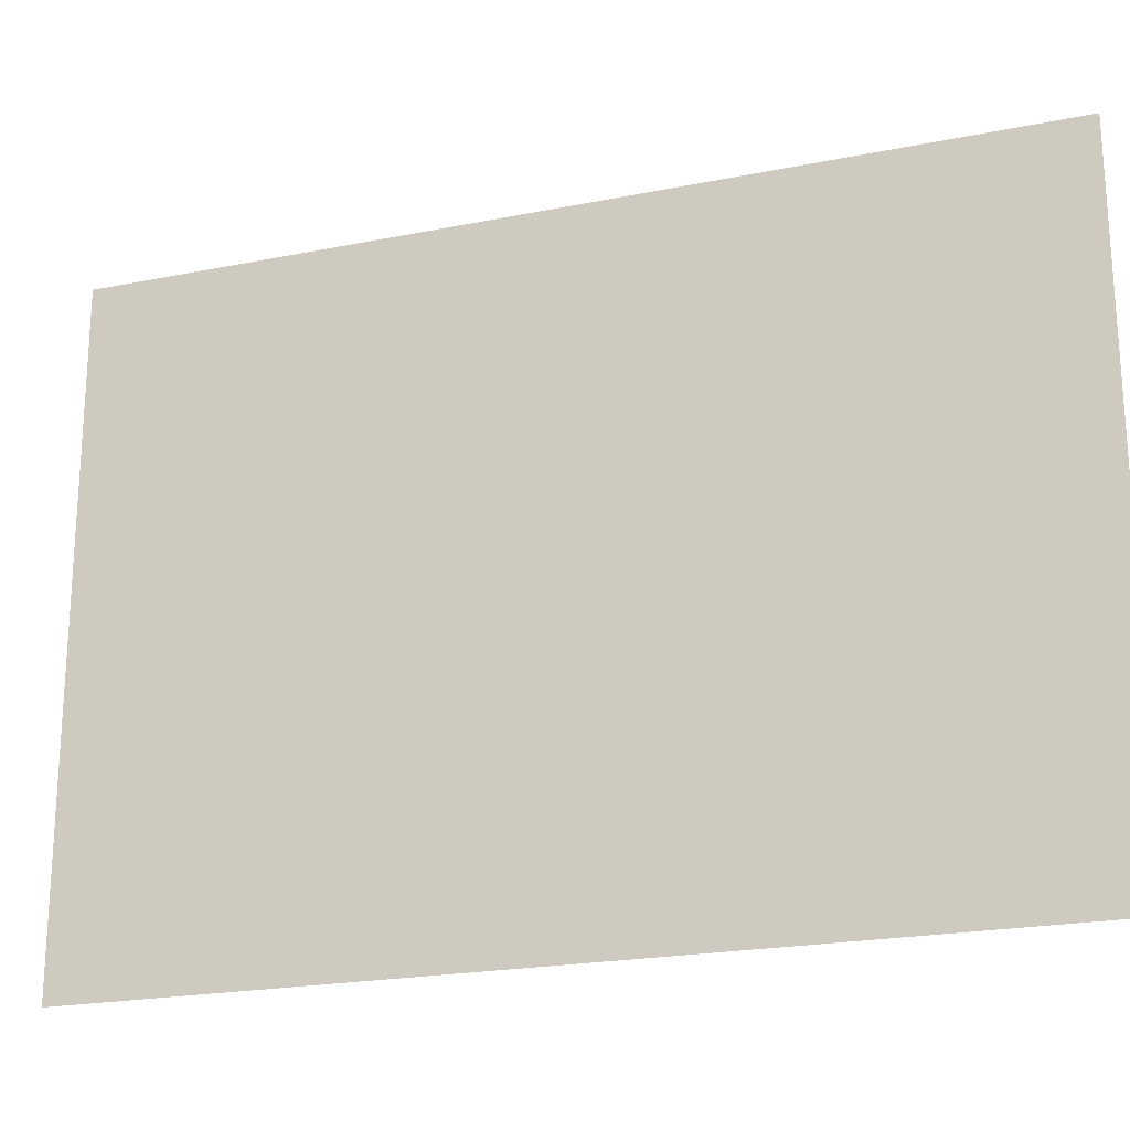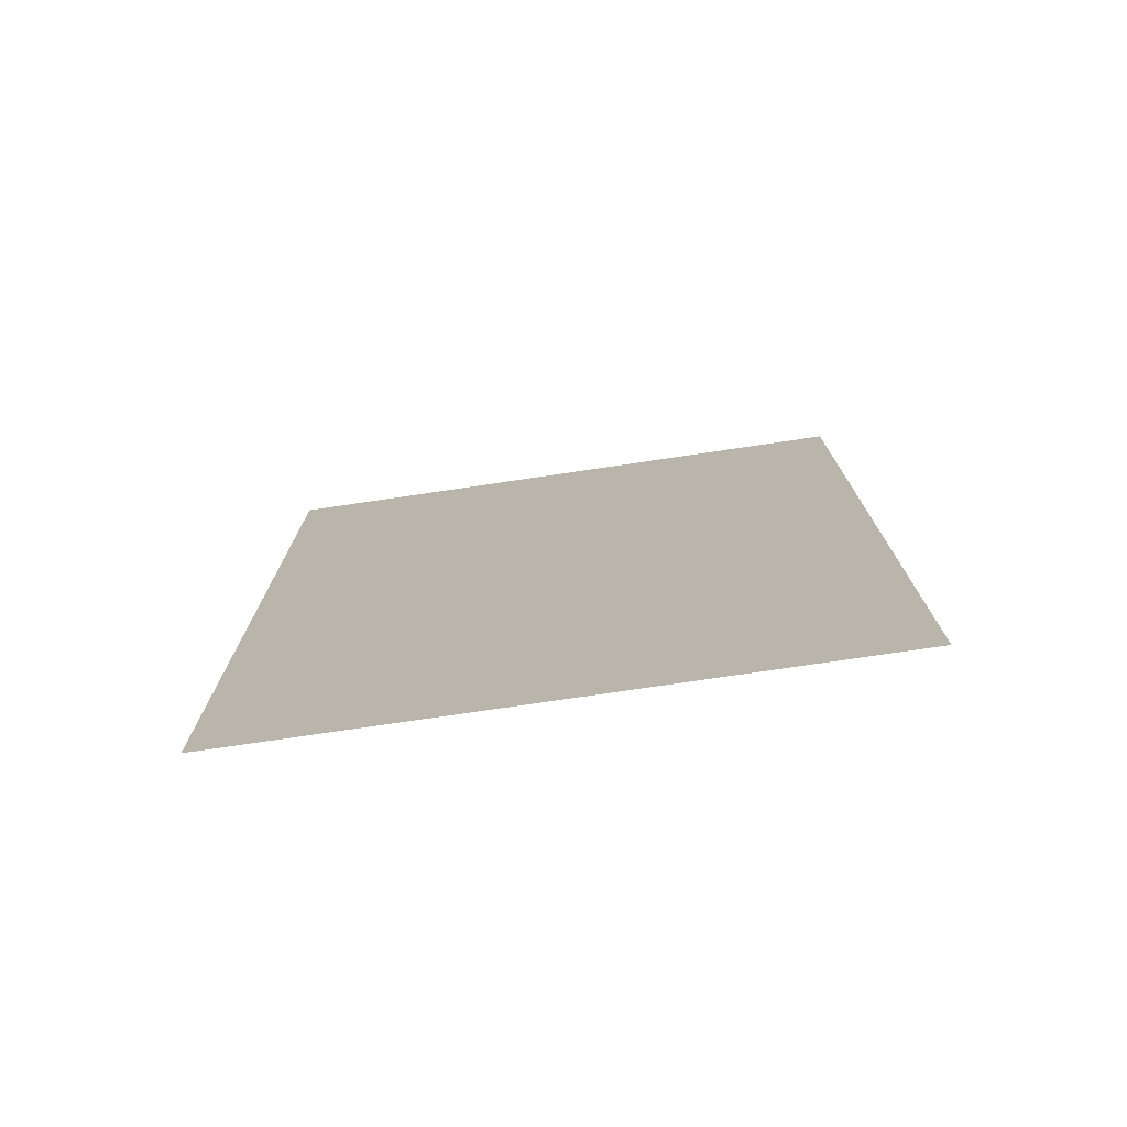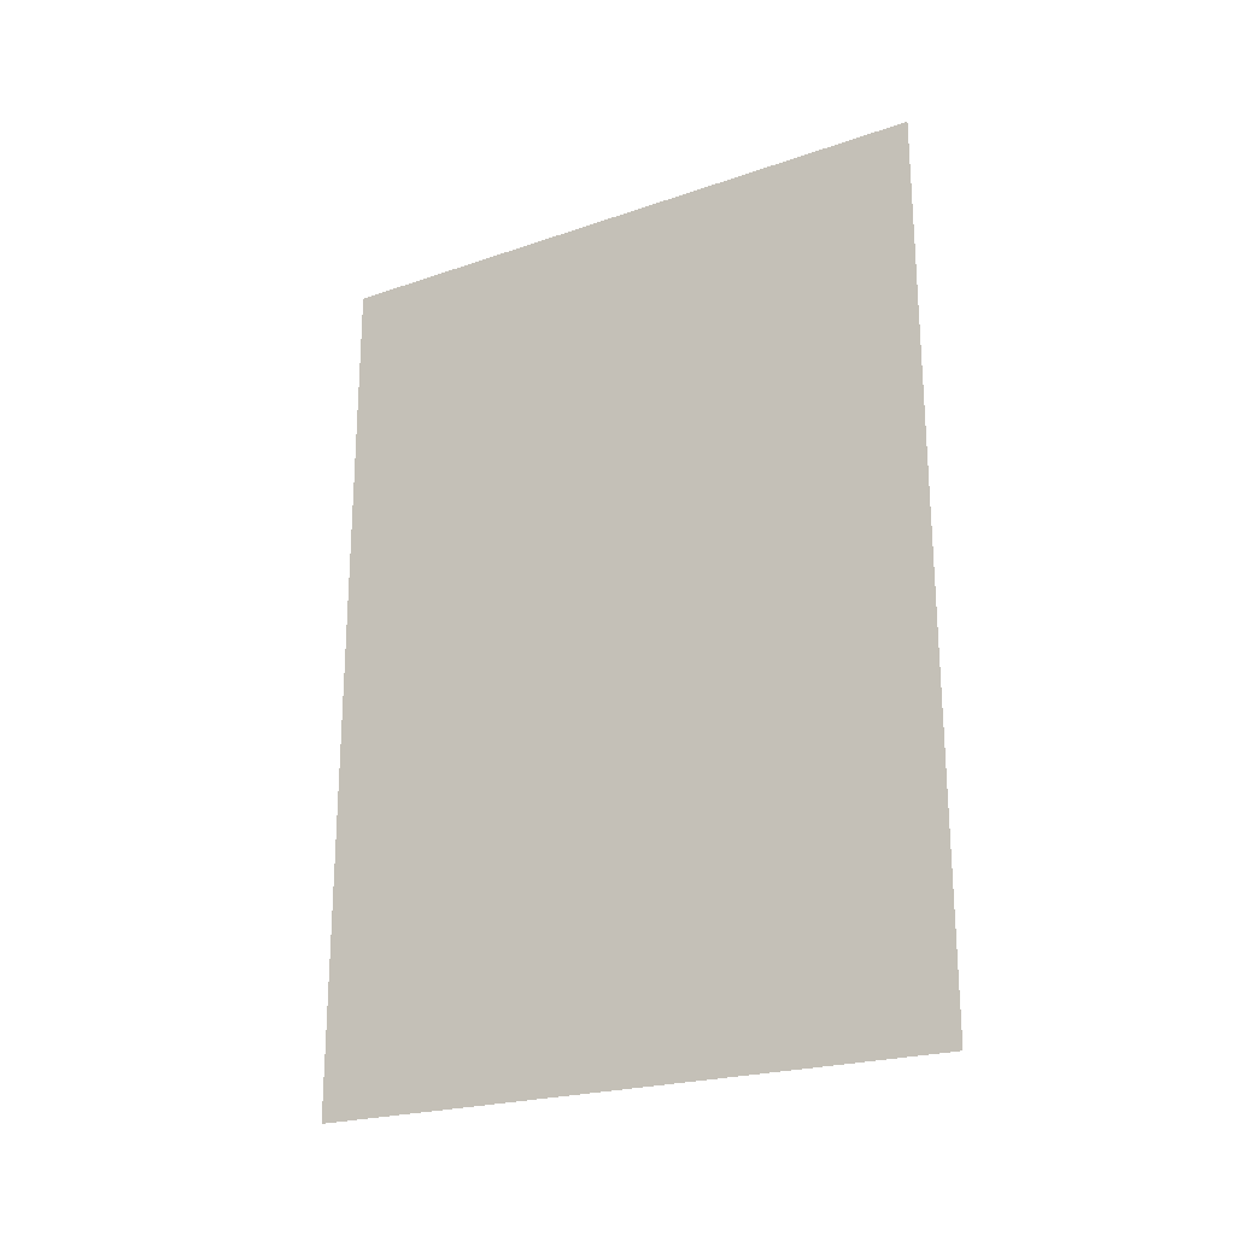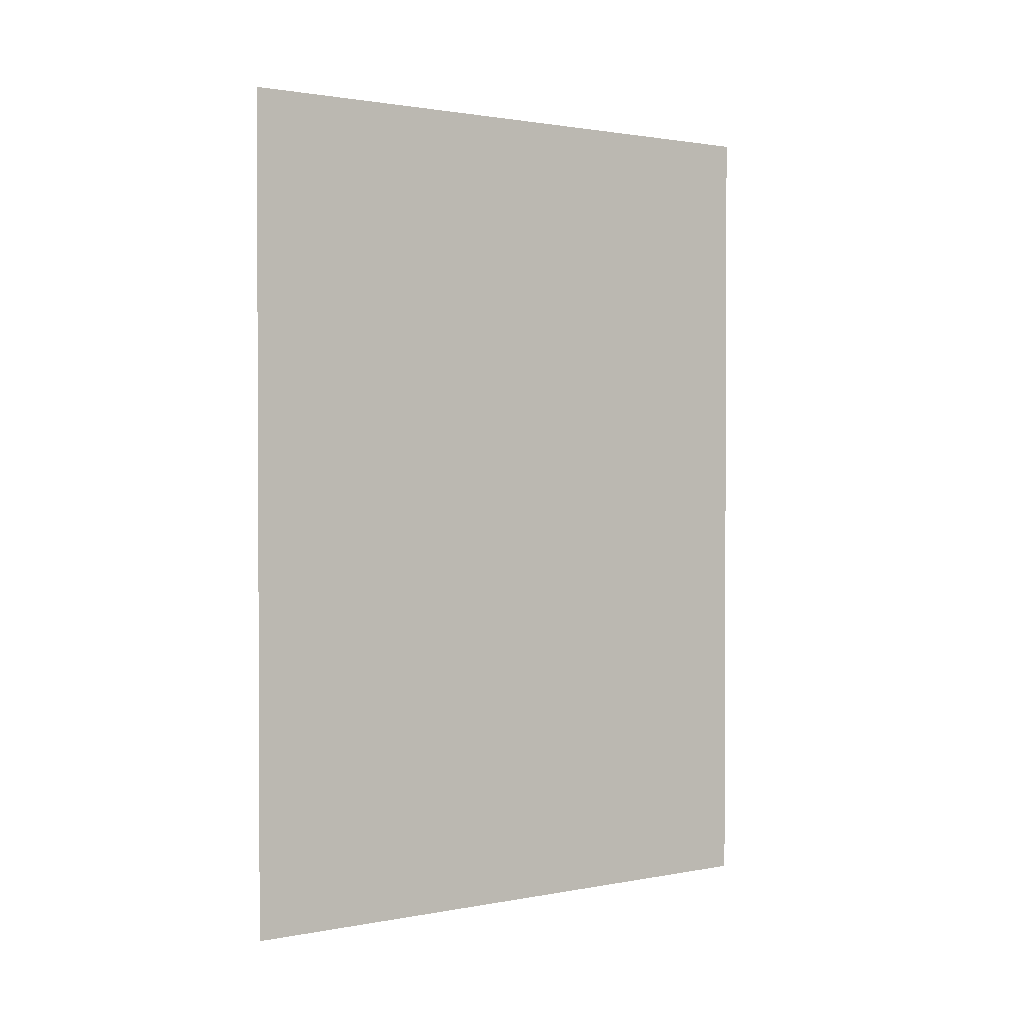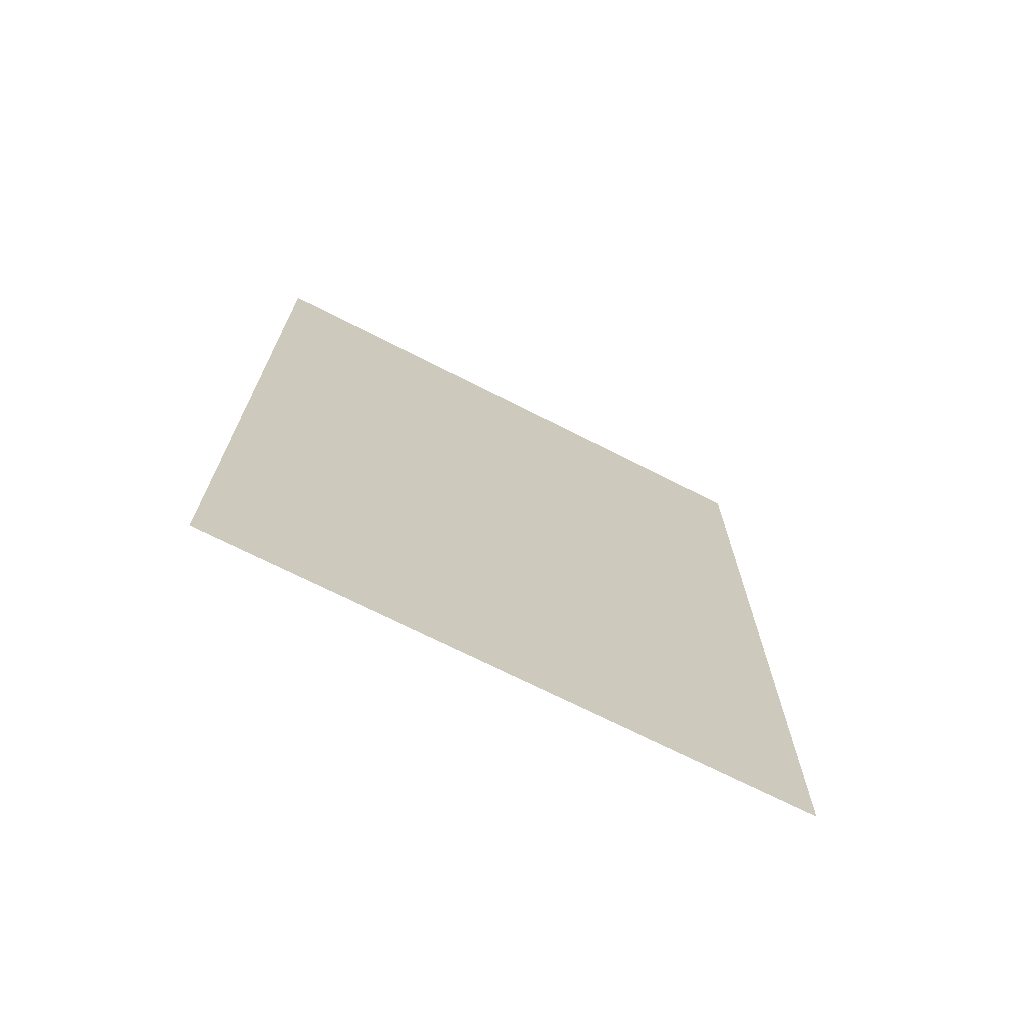
<metadata>
{"format":"obj","ext":"obj","renderer":"f3d","projection":"perspective","resolution":1024,"background":"white","views":[{"elev":-21.5,"azim":109.7,"up":"+Y"},{"elev":-75.4,"azim":-81.7,"up":"+Z"},{"elev":-22.8,"azim":120.4,"up":"+Z"},{"elev":1.5,"azim":55.2,"up":"+Z"},{"elev":-70.4,"azim":-117.1,"up":"+Z"}]}
</metadata>
<code>
v -13.45 12.45 0
v -13.44 13.89 0
v -13.45 12.45 2
v -13.44 13.89 2
f 1 2 3
f 2 3 4

</code>
